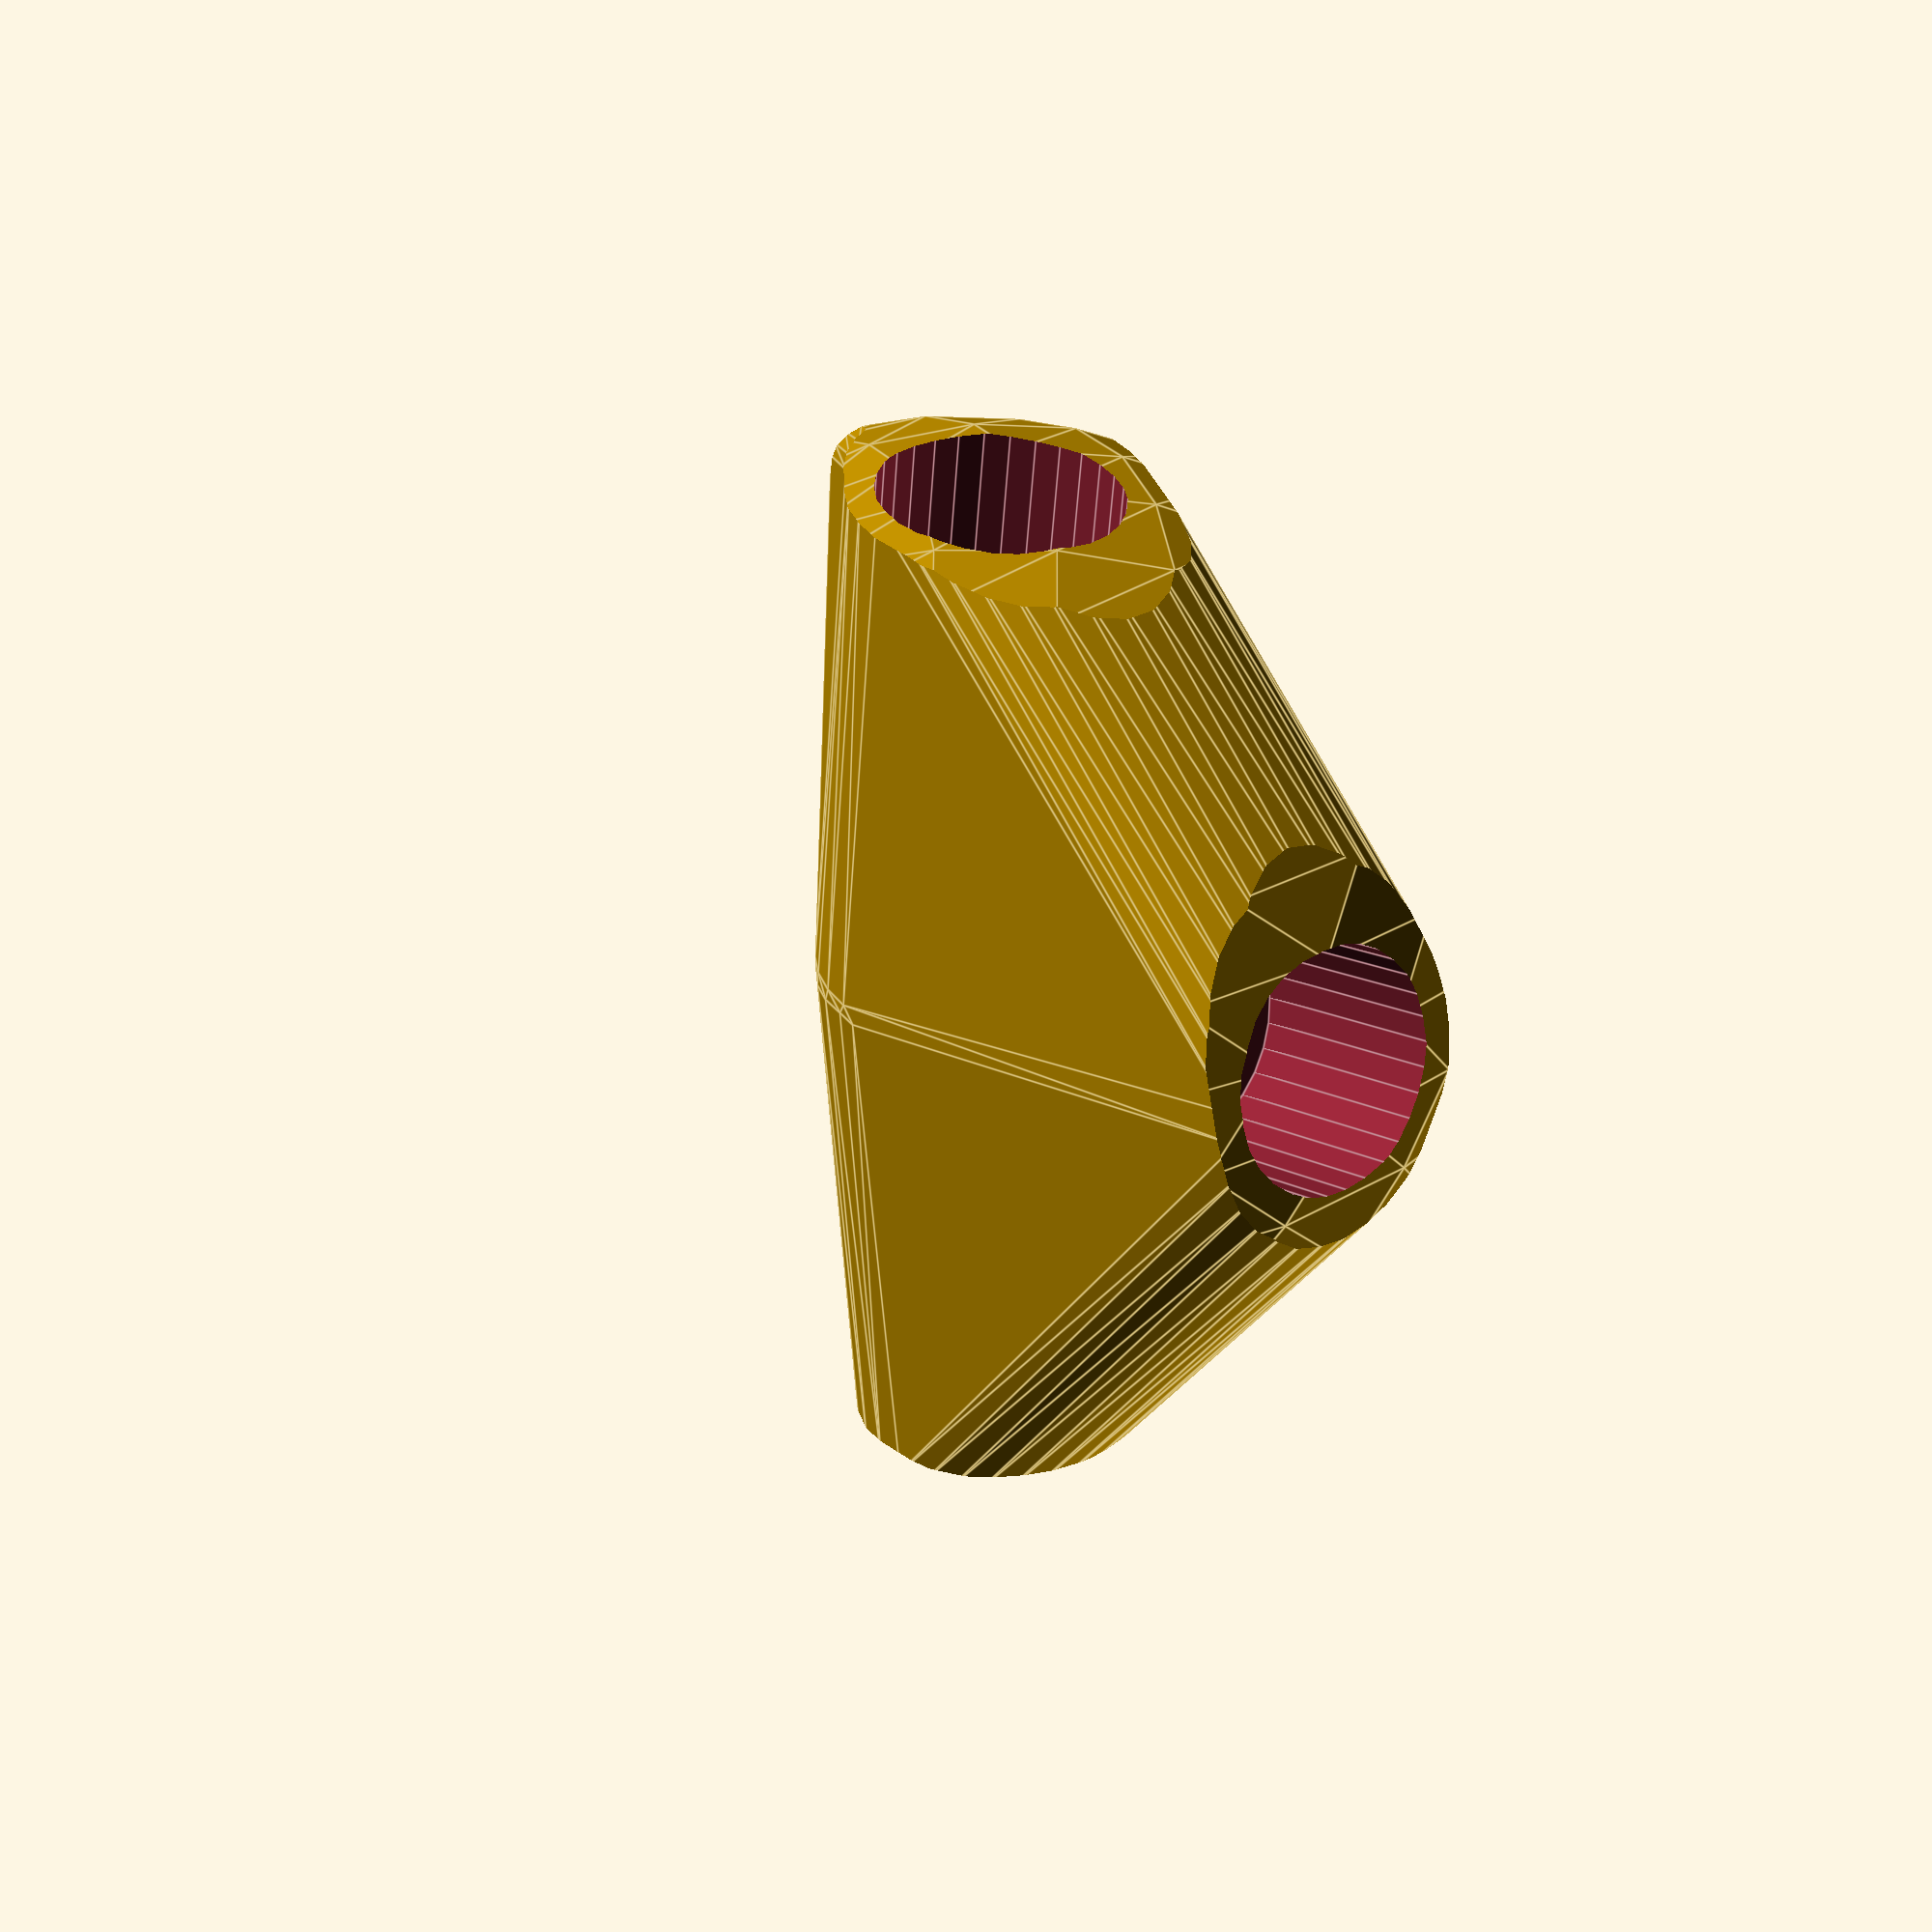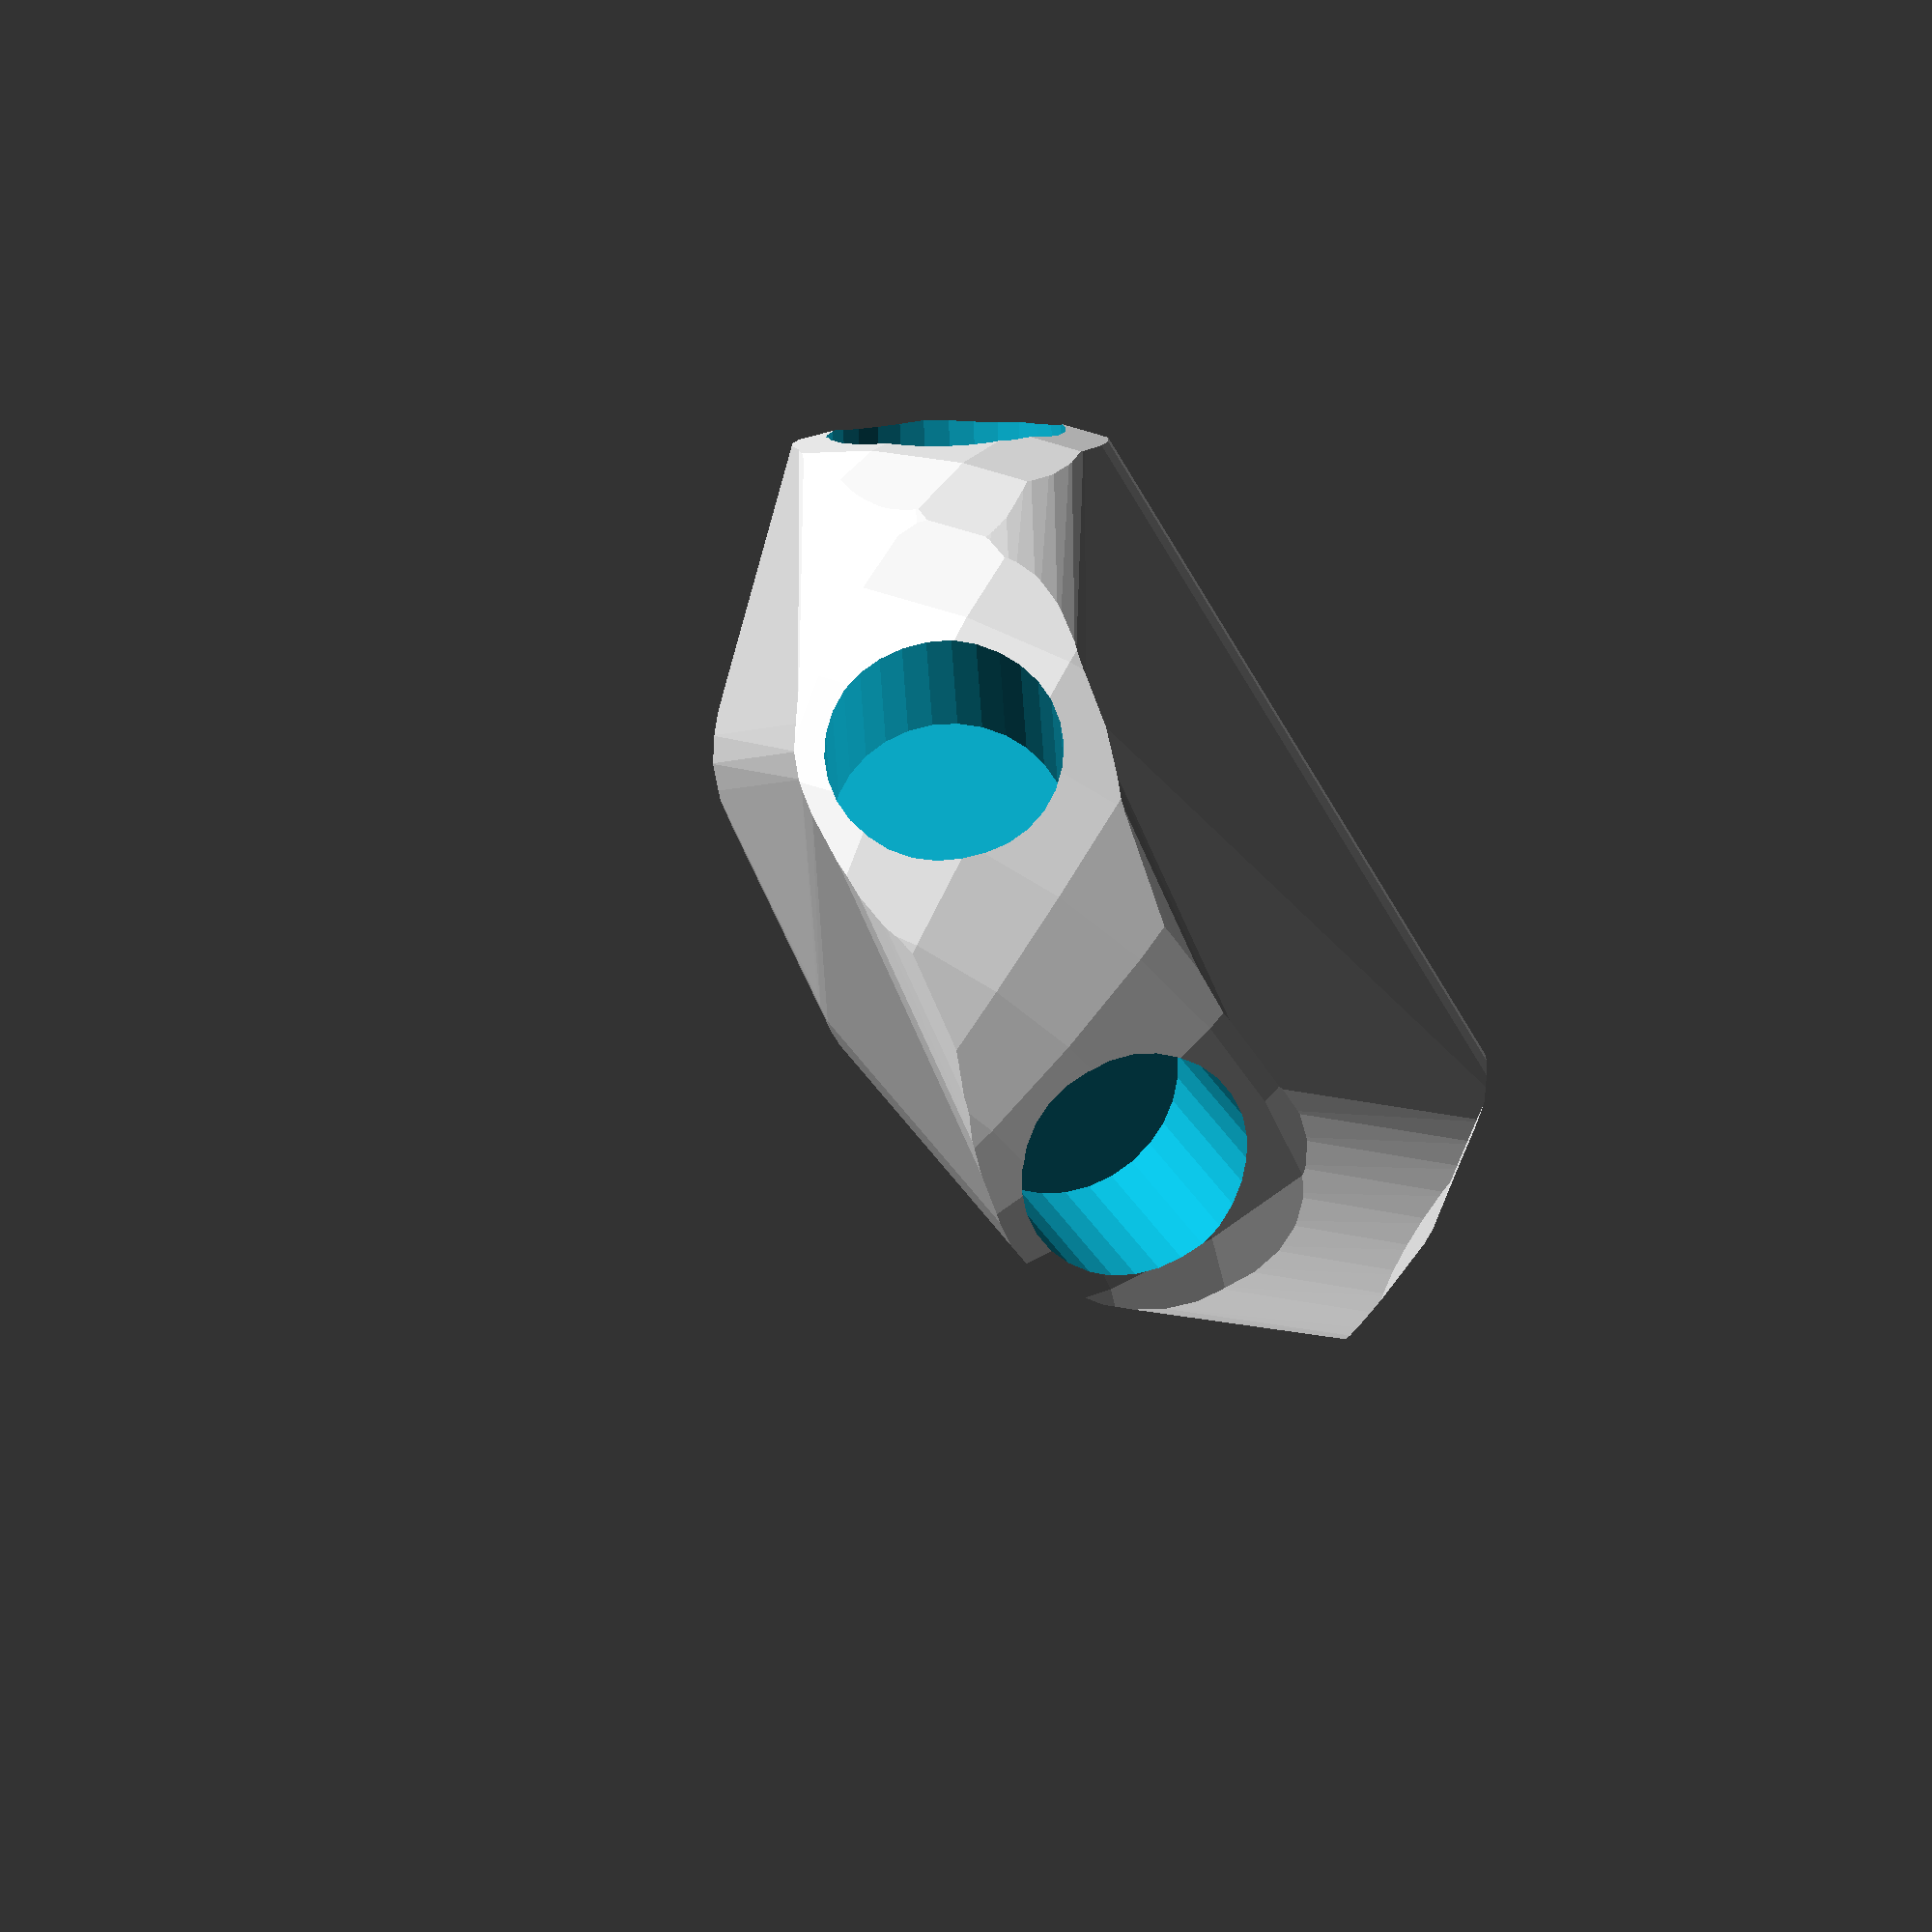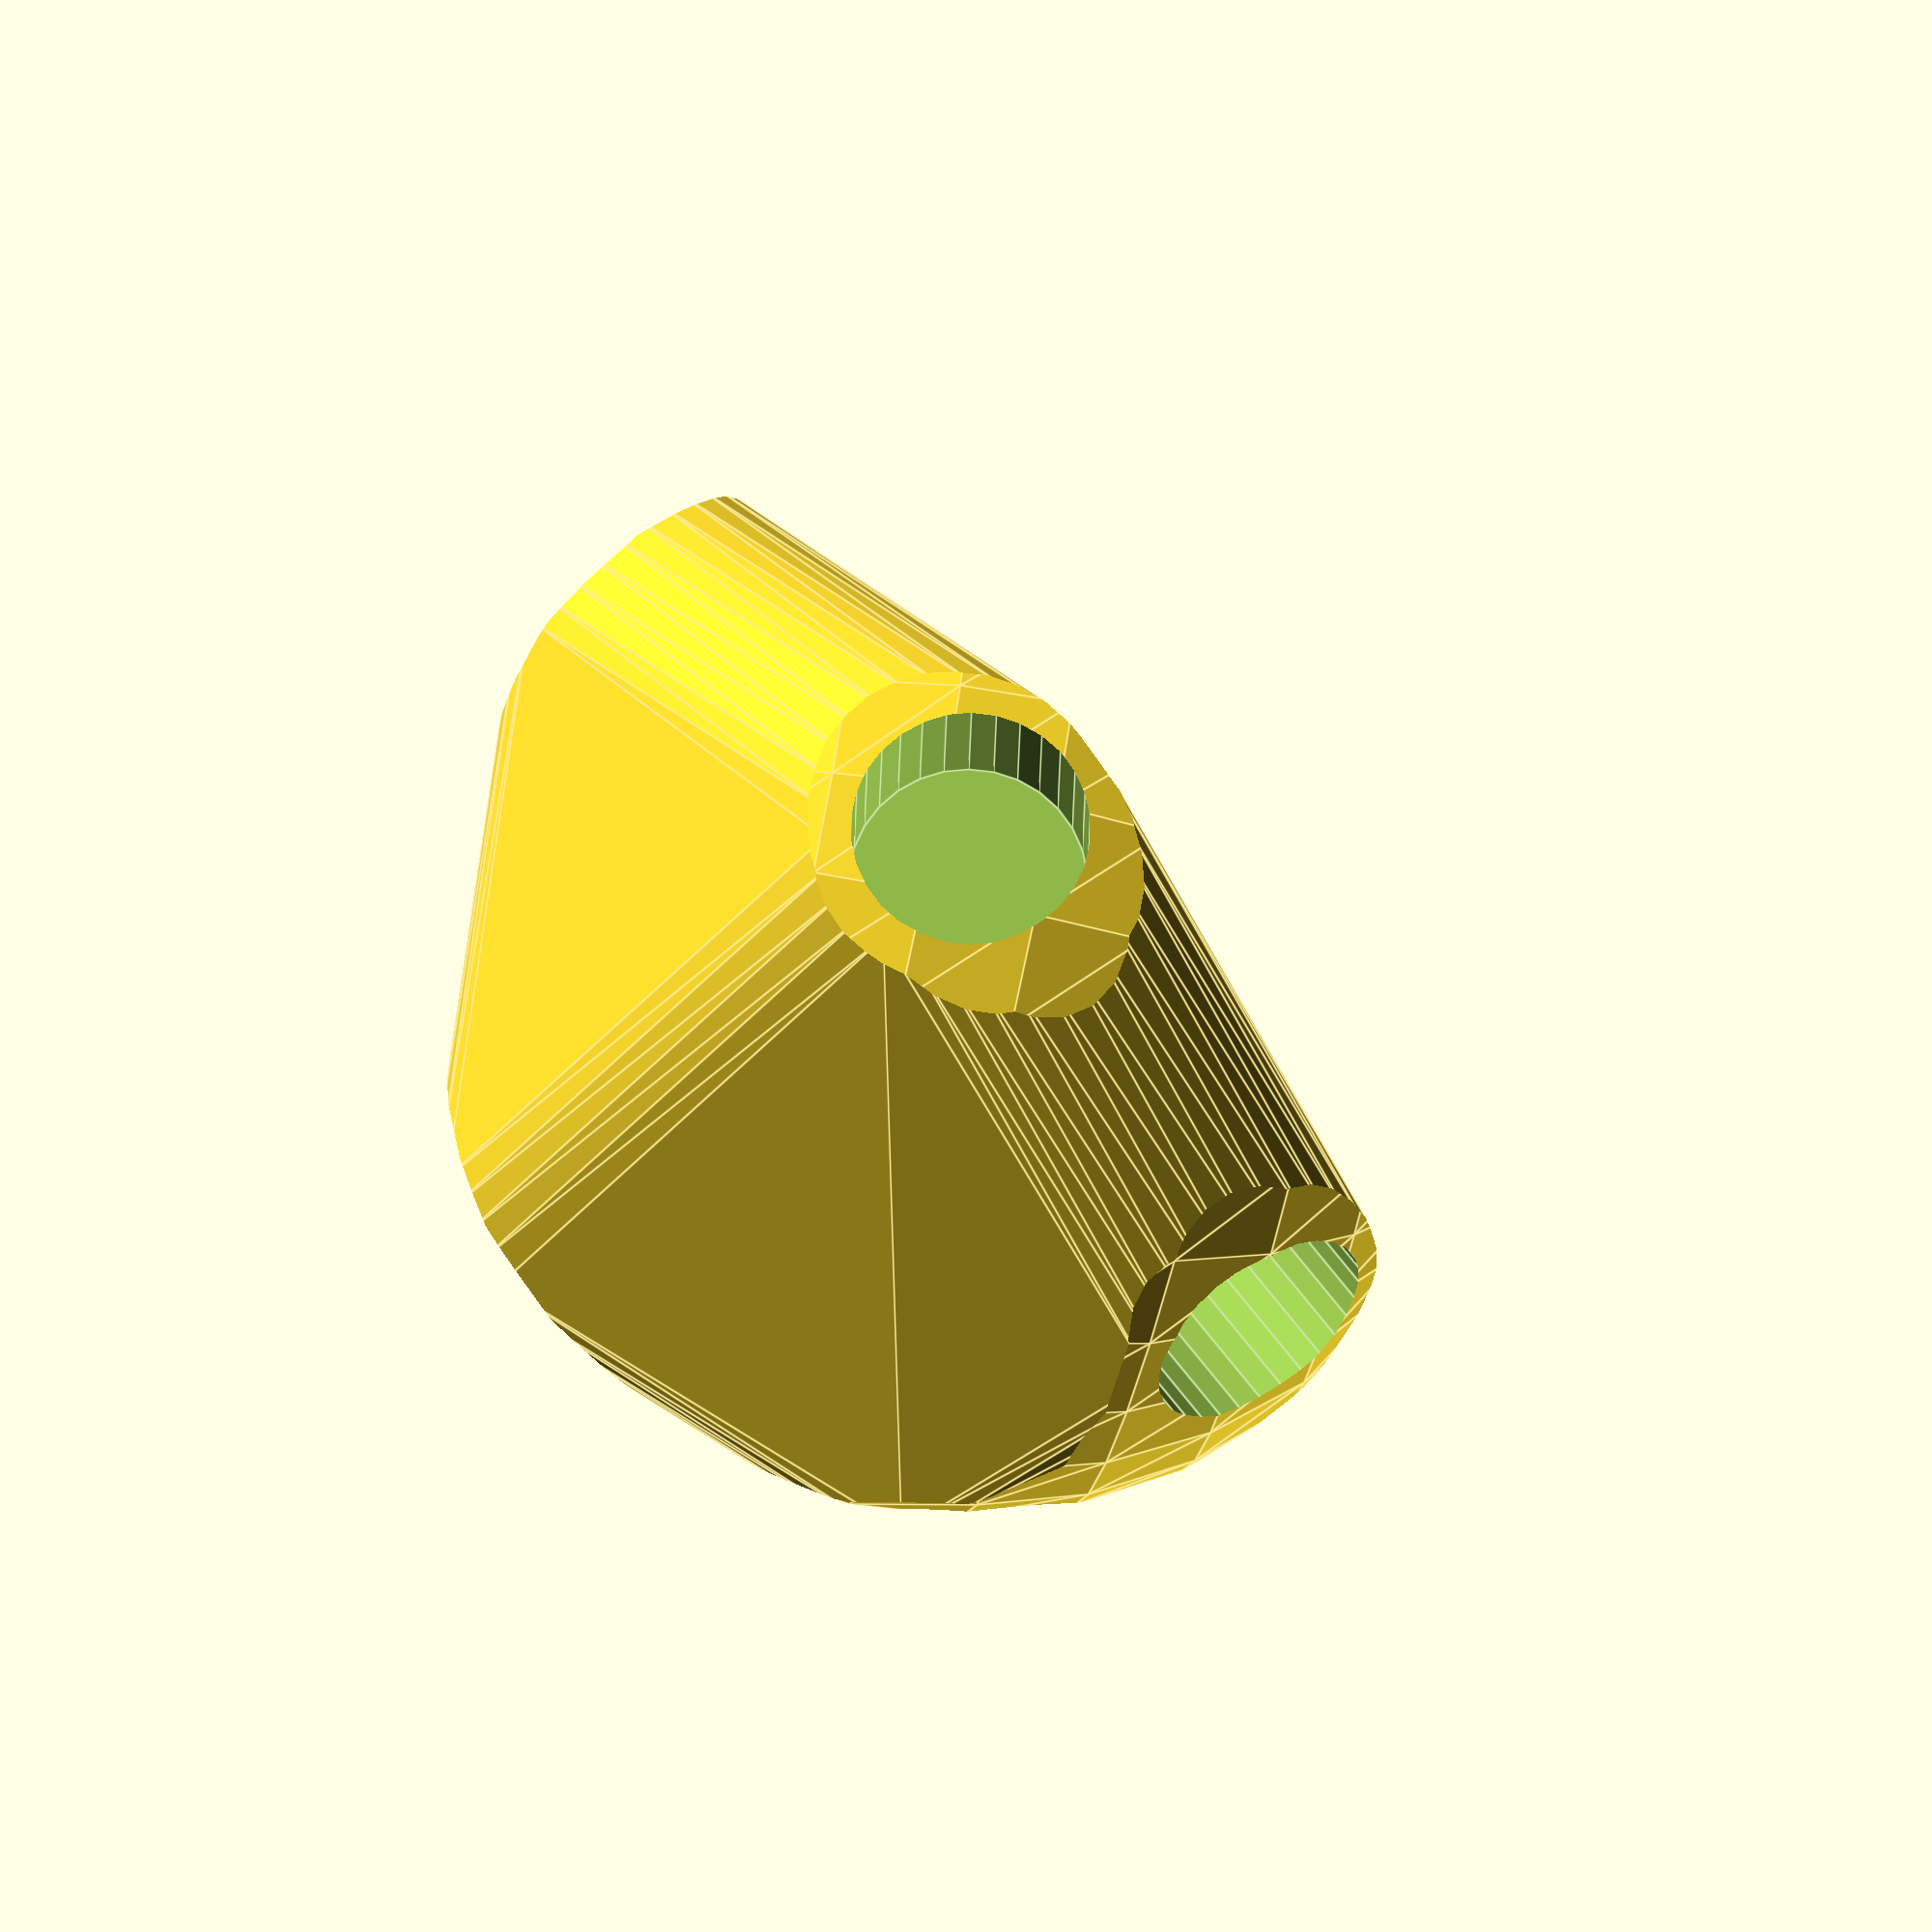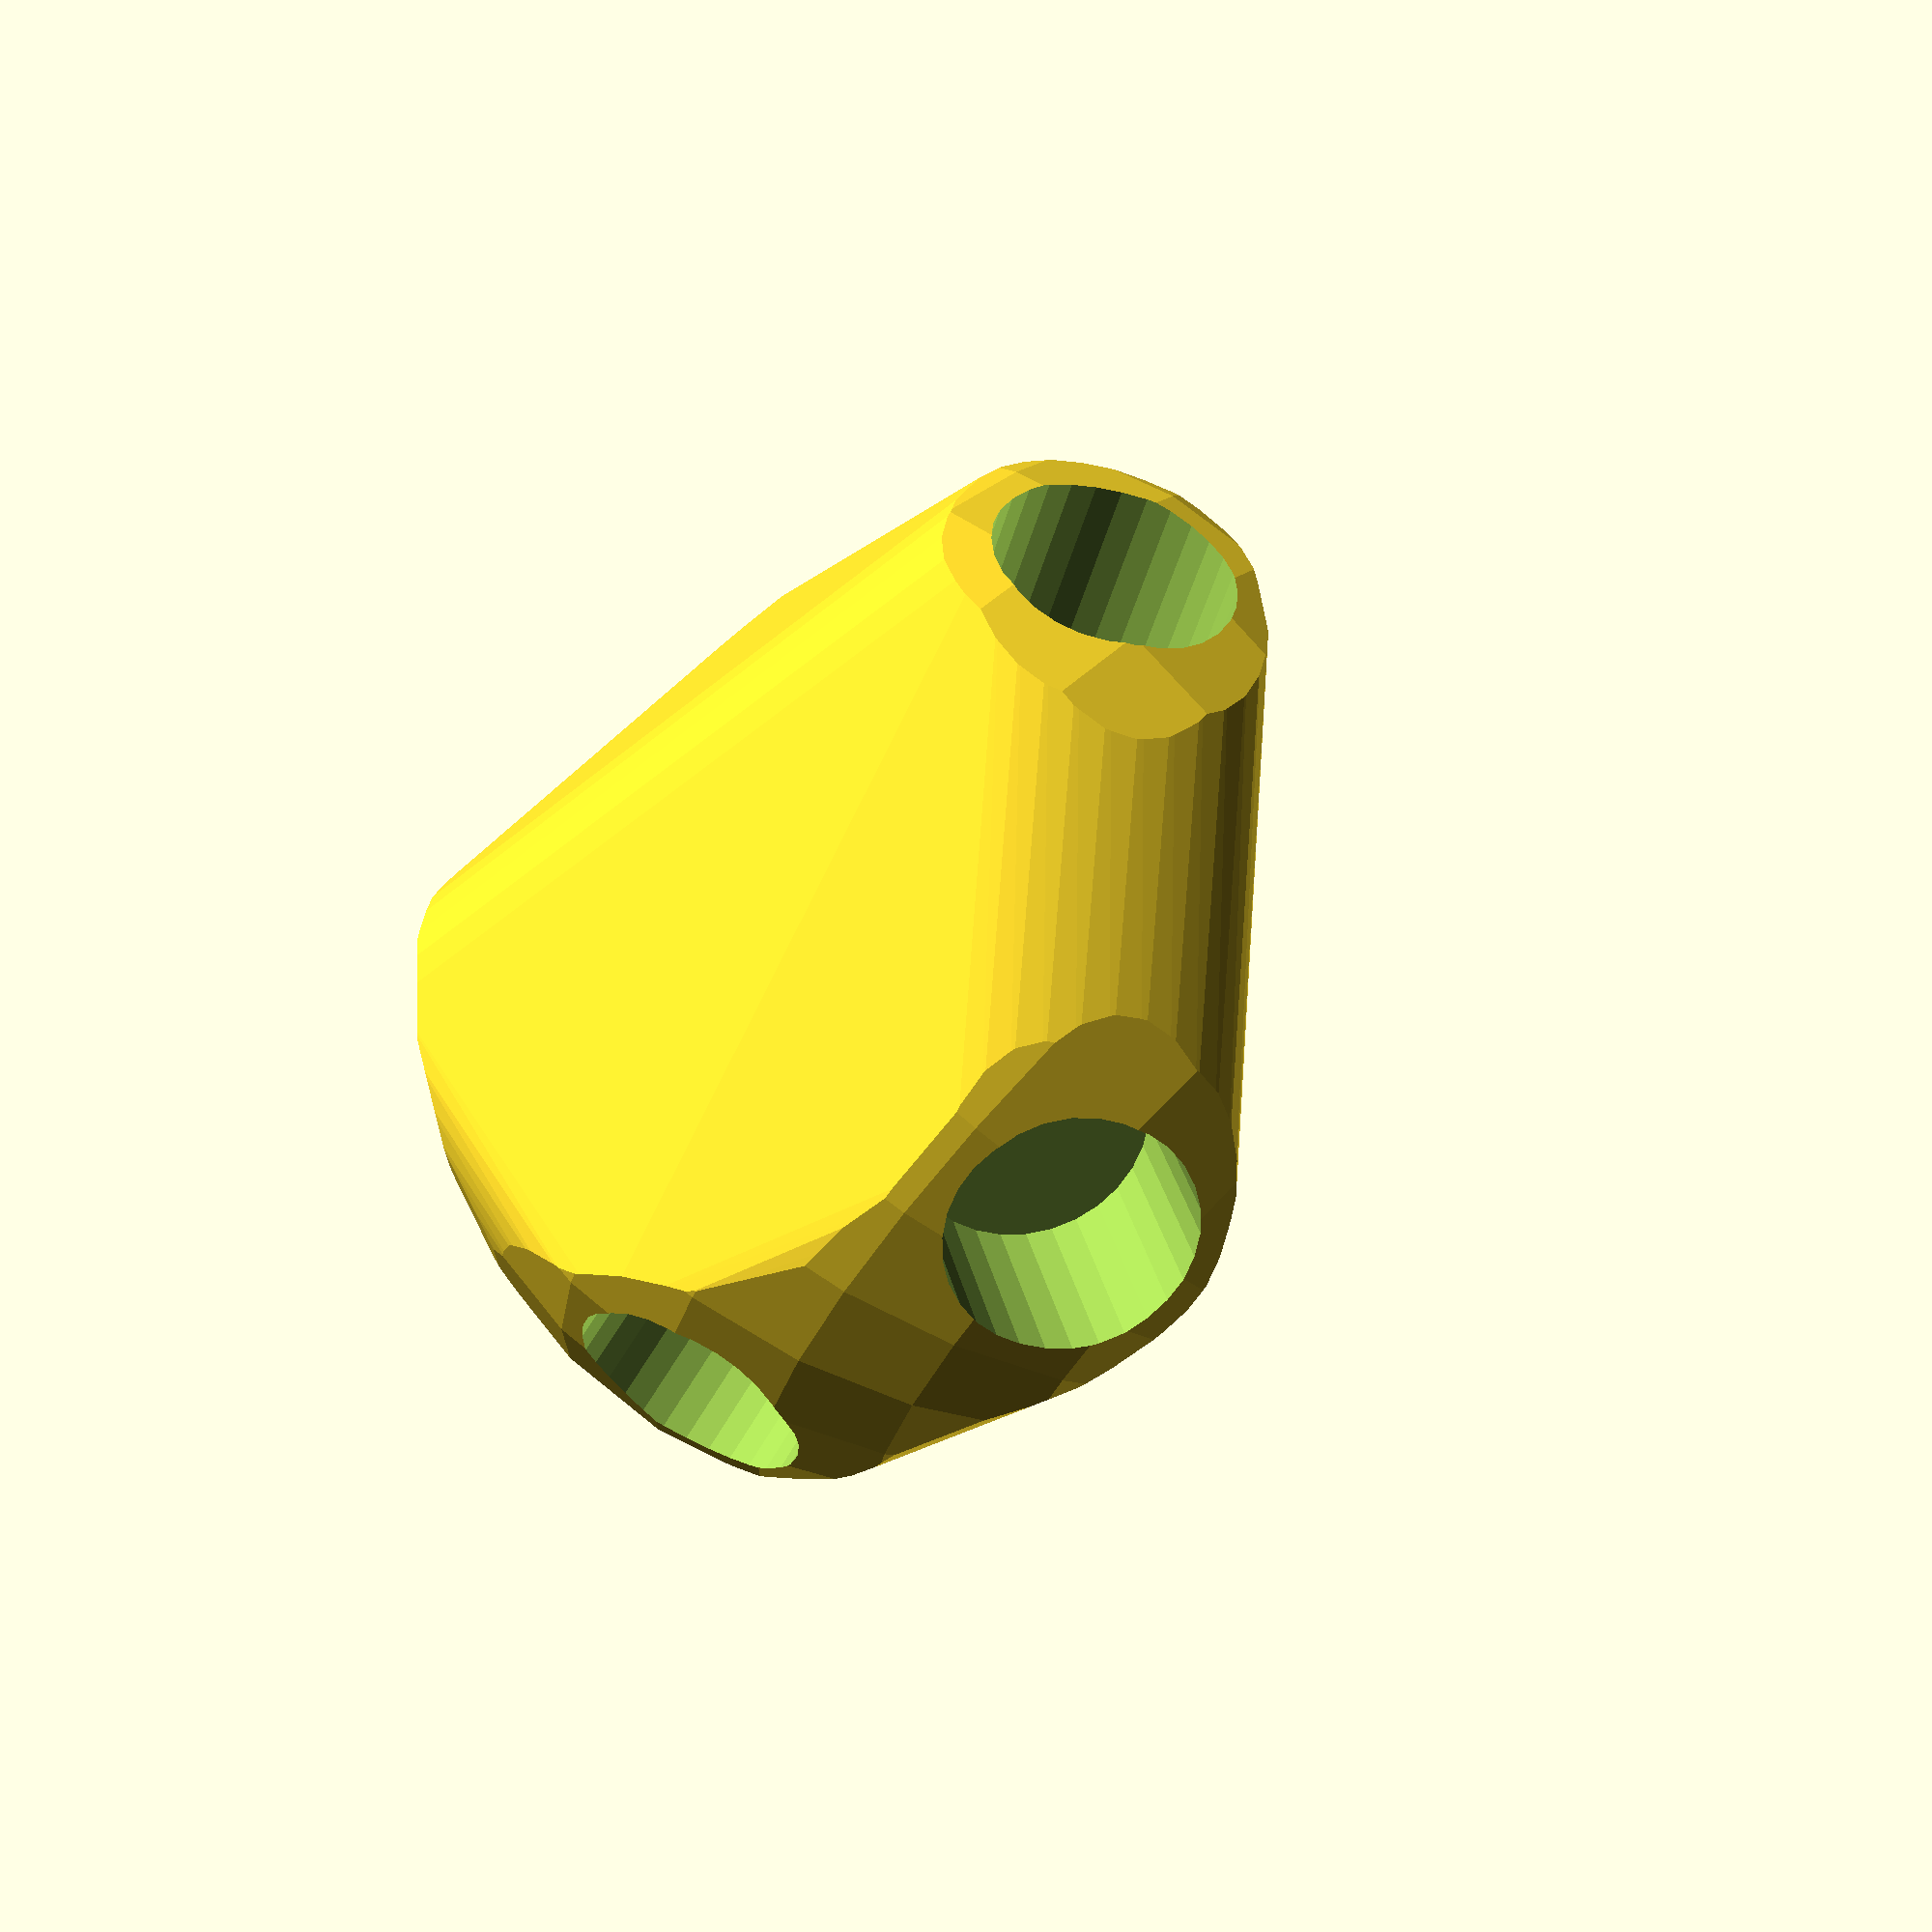
<openscad>


difference() {
	intersection() {
		hull() {
			rotate(a = -123.3588517168, v = [0.8221247159, 0.1474510127, -0.0000000000]) {
				rotate(a = -90.0000000000, v = [0.8660254038, -0.5000000000, 0.0000000000]) {
					cylinder(h = 60, r = 16.2000000000);
				}
			}
			rotate(a = -123.3588517168, v = [0.8221247159, 0.1474510127, -0.0000000000]) {
				rotate(a = -90.0000000000, v = [0.0000000000, 1.0000000000, -0.0000000000]) {
					cylinder(h = 60, r = 16.2000000000);
				}
			}
			rotate(a = -123.3588517168, v = [0.8221247159, 0.1474510127, -0.0000000000]) {
				rotate(a = -18.4383929552, v = [0.2692672153, -0.1659253944, 0.0000000000]) {
					cylinder(h = 60, r = 16.2000000000);
				}
			}
			rotate(a = -123.3588517168, v = [0.8221247159, 0.1474510127, -0.0000000000]) {
				rotate(a = -149.1684967374, v = [0.3268370039, -0.3947774996, 0.0000000000]) {
					cylinder(h = 60, r = 16.2000000000);
				}
			}
			rotate(a = -123.3588517168, v = [0.8221247159, 0.1474510127, -0.0000000000]) {
				rotate(a = -159.6517266695, v = [-0.1948712799, 0.2879902172, 0.0000000000]) {
					cylinder(h = 60, r = 16.2000000000);
				}
			}
		}
		sphere(r = 60);
	}
	union() {
		rotate(a = -123.3588517168, v = [0.8221247159, 0.1474510127, -0.0000000000]) {
			rotate(a = -90.0000000000, v = [0.8660254038, -0.5000000000, 0.0000000000]) {
				translate(v = [0, 0, 35]) {
					cylinder(h = 100, r = 13.2000000000);
				}
			}
		}
		rotate(a = -123.3588517168, v = [0.8221247159, 0.1474510127, -0.0000000000]) {
			rotate(a = -90.0000000000, v = [0.0000000000, 1.0000000000, -0.0000000000]) {
				translate(v = [0, 0, 35]) {
					cylinder(h = 100, r = 13.2000000000);
				}
			}
		}
		rotate(a = -123.3588517168, v = [0.8221247159, 0.1474510127, -0.0000000000]) {
			rotate(a = -18.4383929552, v = [0.2692672153, -0.1659253944, 0.0000000000]) {
				translate(v = [0, 0, 35]) {
					cylinder(h = 100, r = 13.2000000000);
				}
			}
		}
		rotate(a = -123.3588517168, v = [0.8221247159, 0.1474510127, -0.0000000000]) {
			rotate(a = -149.1684967374, v = [0.3268370039, -0.3947774996, 0.0000000000]) {
				translate(v = [0, 0, 35]) {
					cylinder(h = 100, r = 13.2000000000);
				}
			}
		}
		rotate(a = -123.3588517168, v = [0.8221247159, 0.1474510127, -0.0000000000]) {
			rotate(a = -159.6517266695, v = [-0.1948712799, 0.2879902172, 0.0000000000]) {
				translate(v = [0, 0, 35]) {
					cylinder(h = 100, r = 13.2000000000);
				}
			}
		}
	}
}
</openscad>
<views>
elev=40.7 azim=234.9 roll=44.6 proj=p view=edges
elev=129.2 azim=42.8 roll=155.7 proj=o view=solid
elev=63.3 azim=327.4 roll=256.3 proj=o view=edges
elev=108.6 azim=318.2 roll=224.8 proj=p view=solid
</views>
